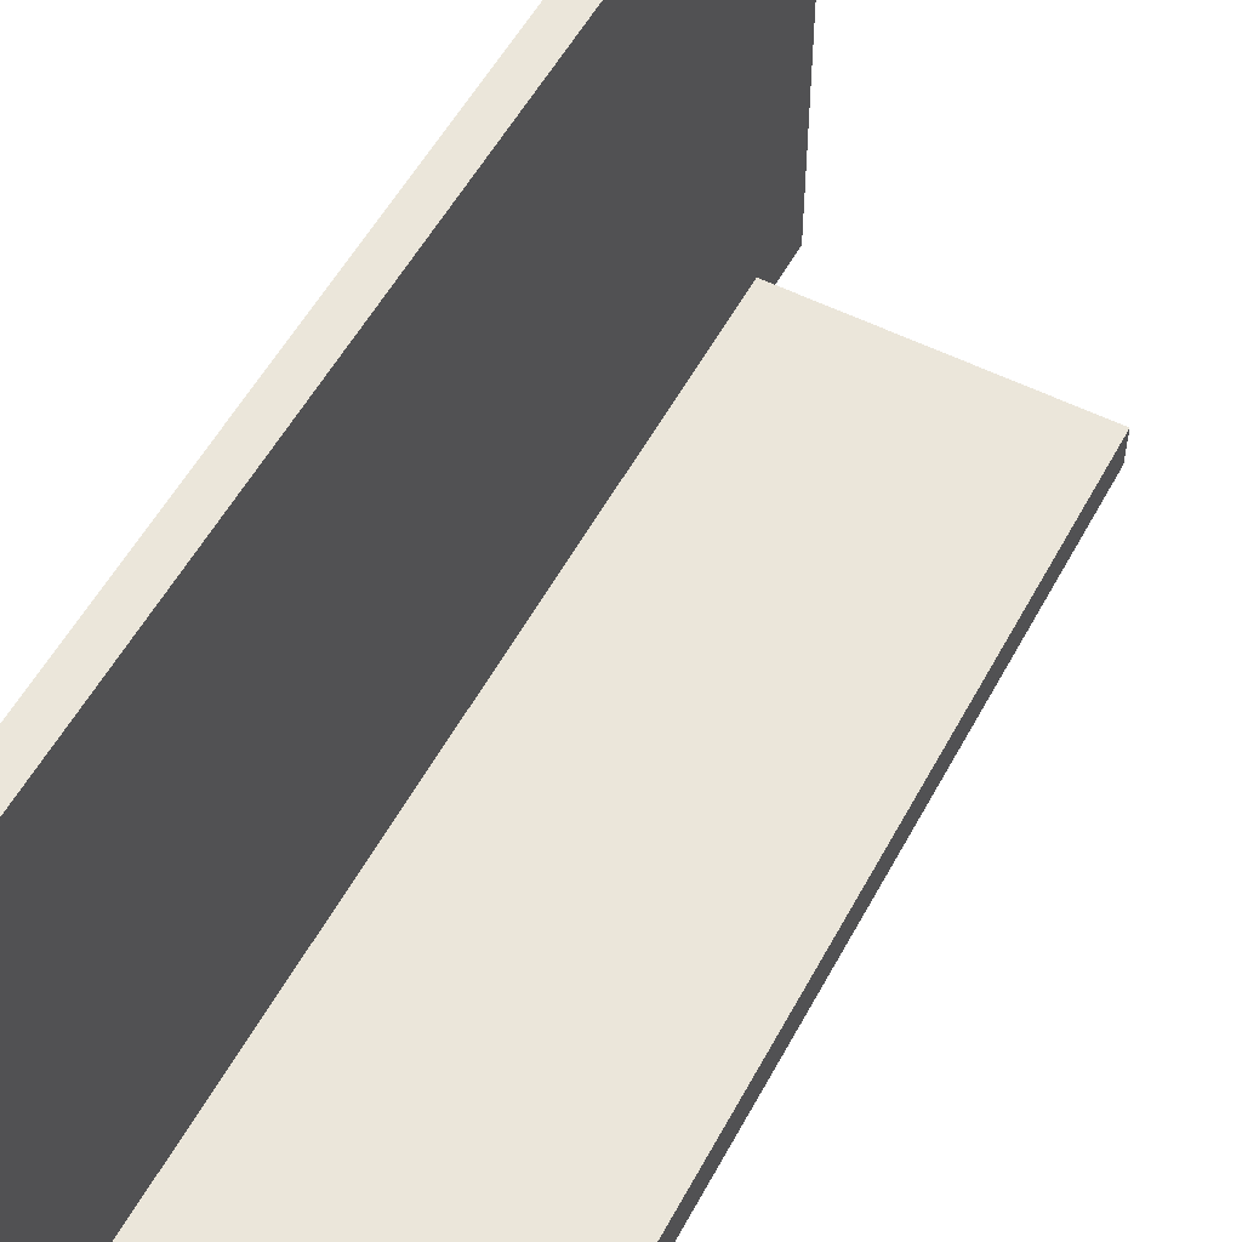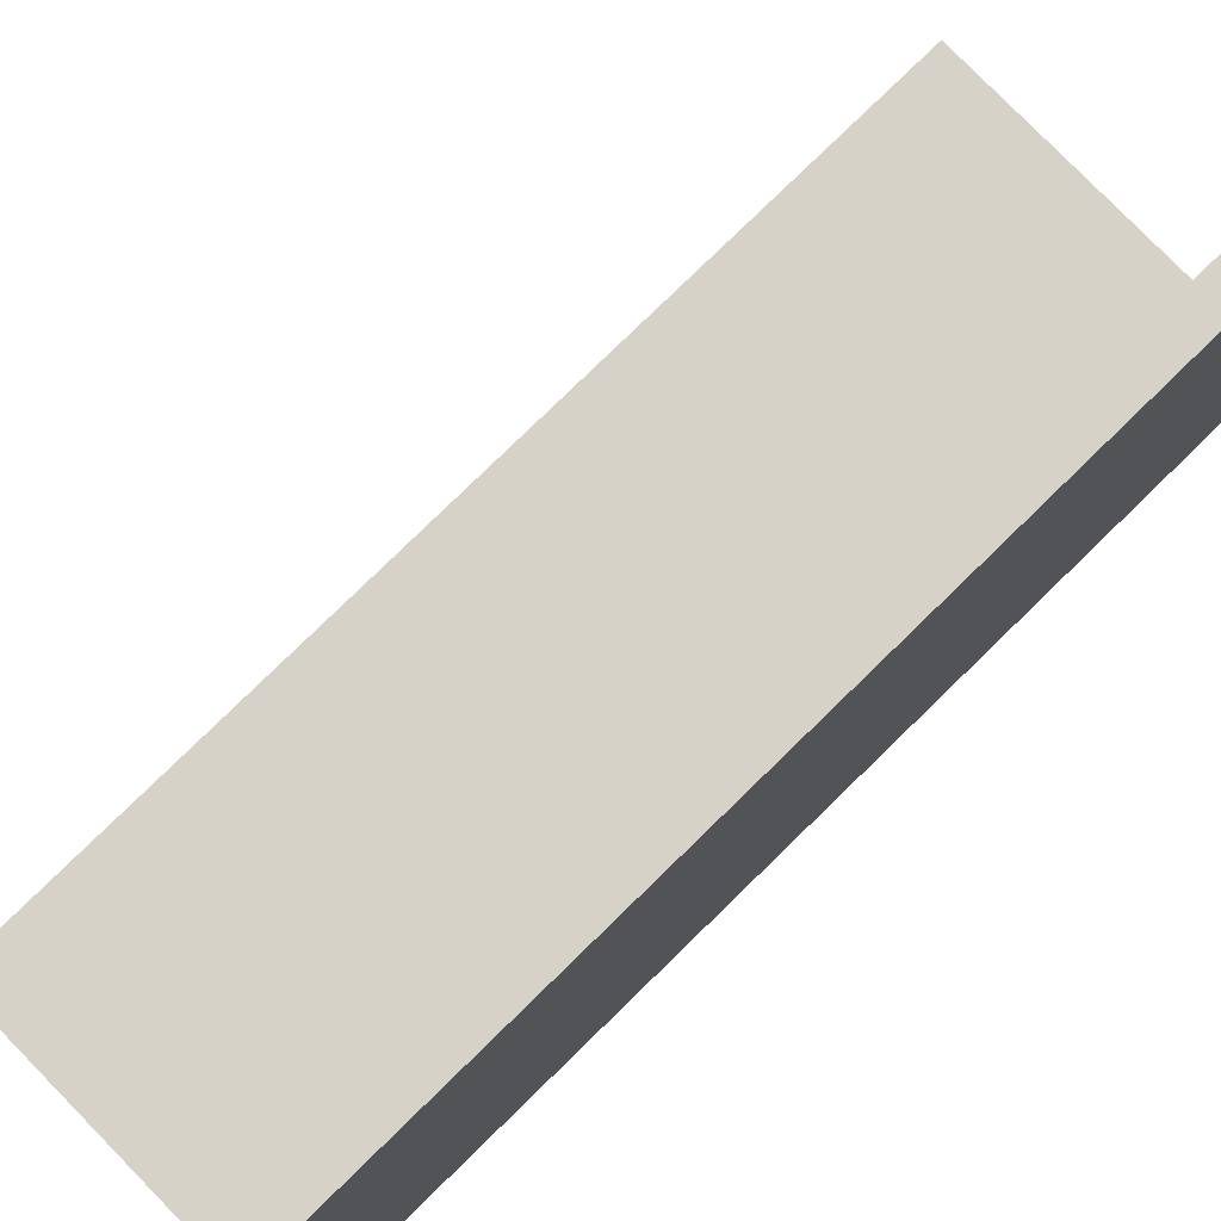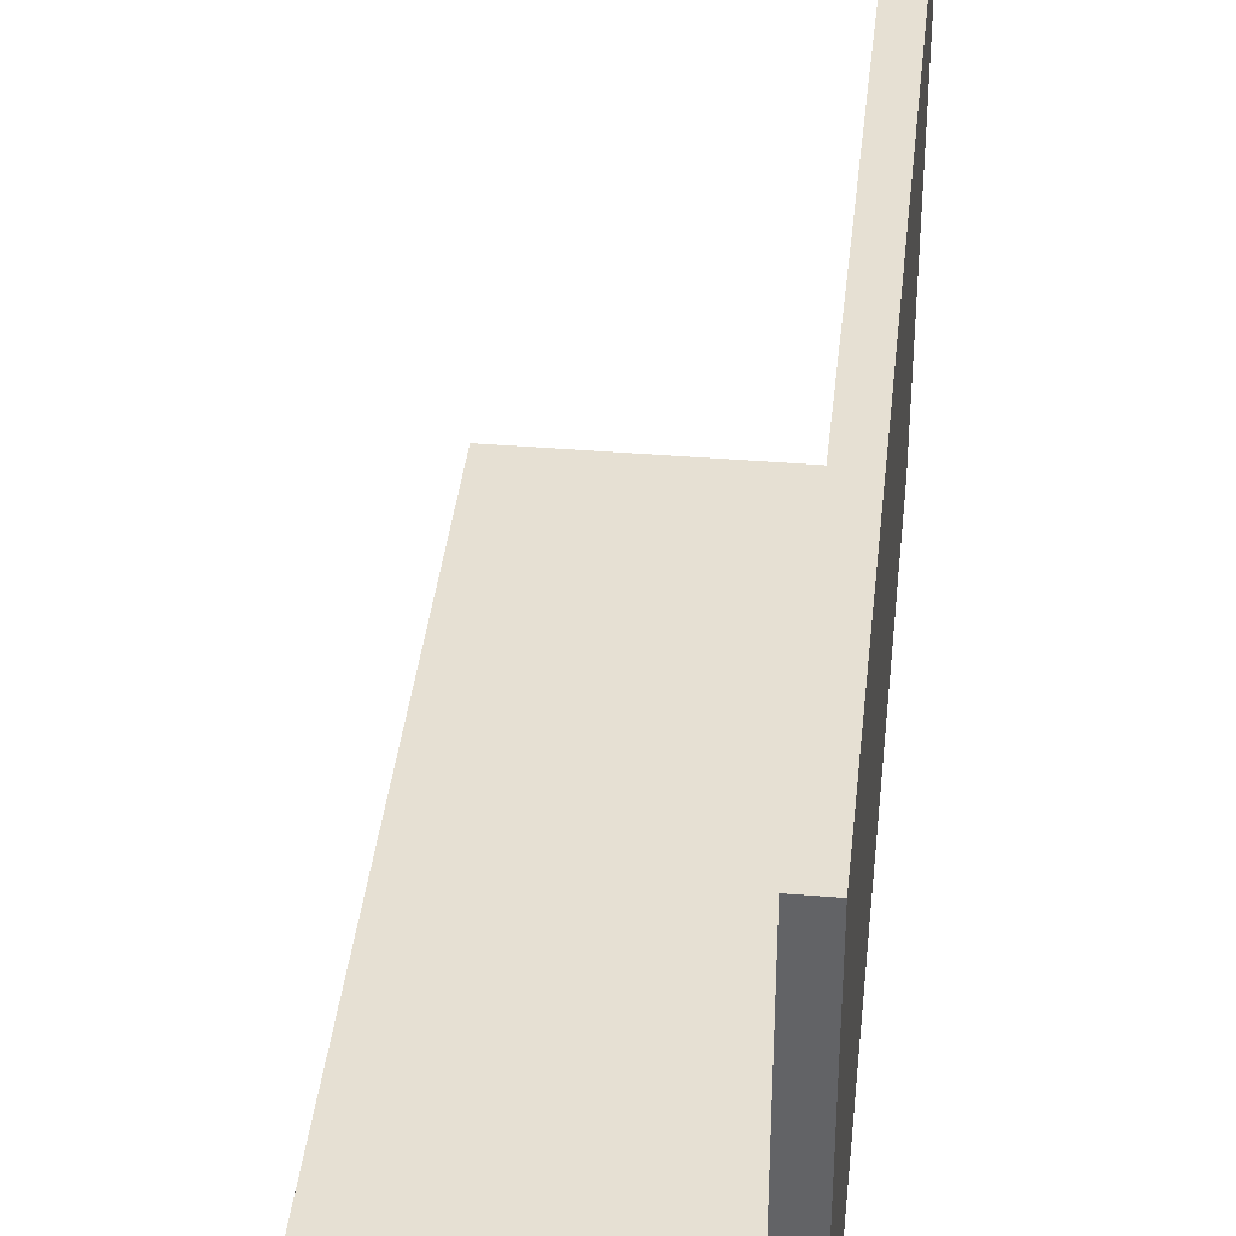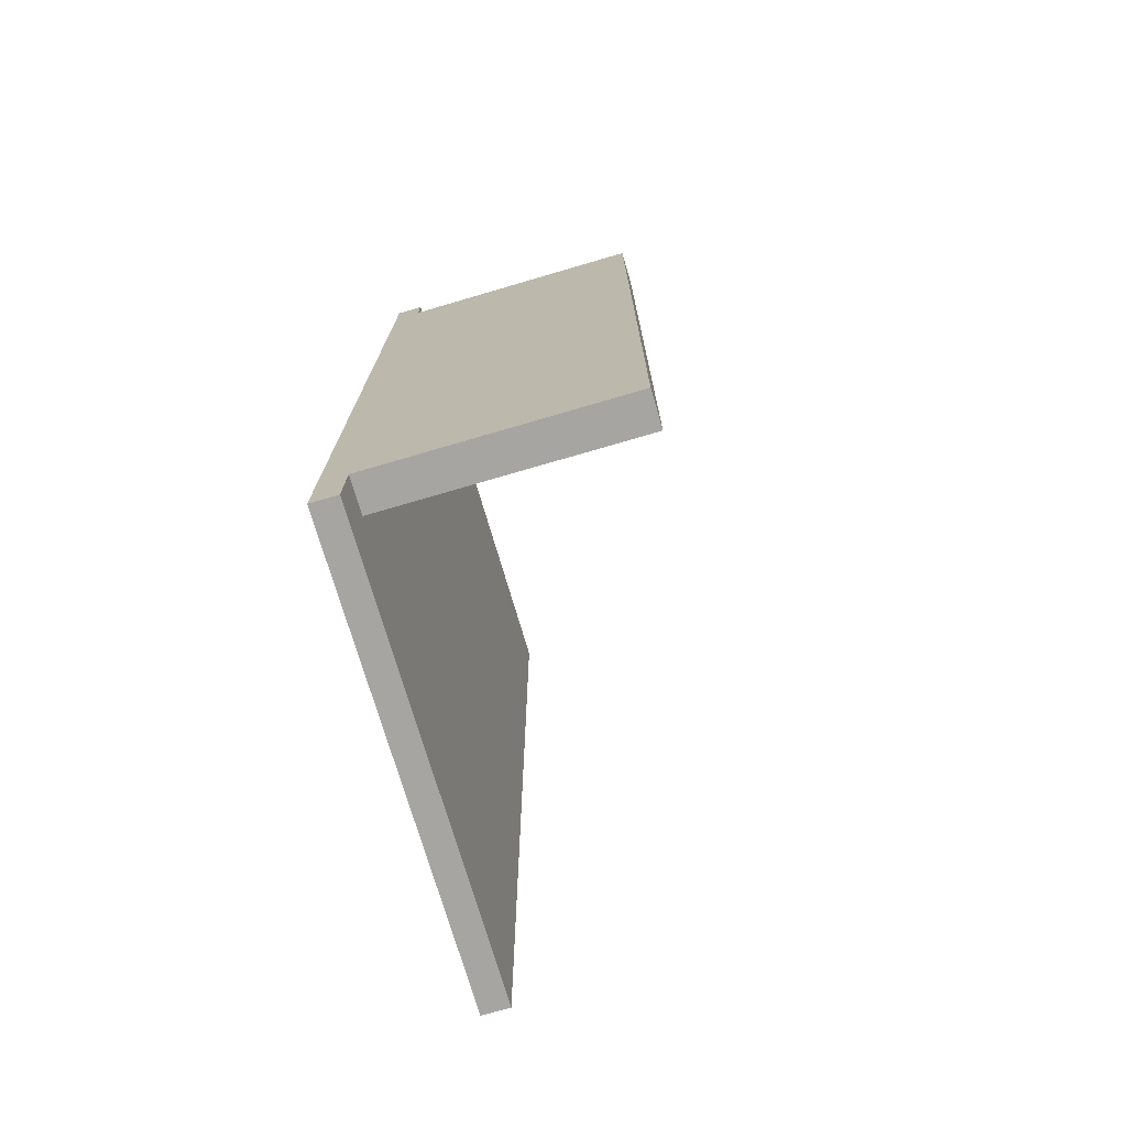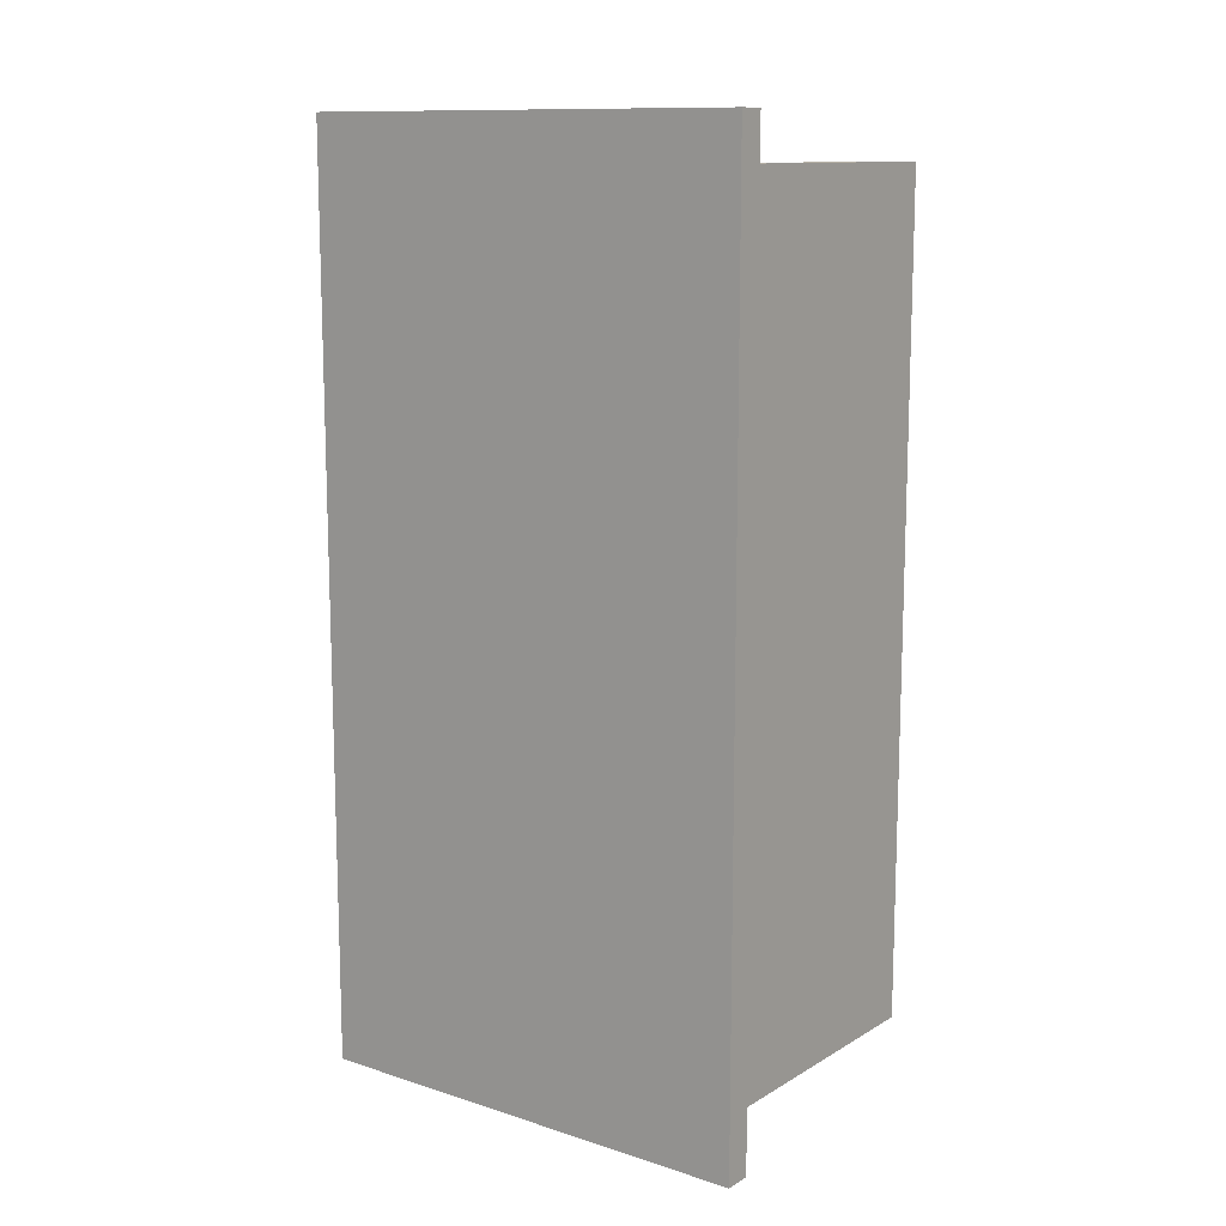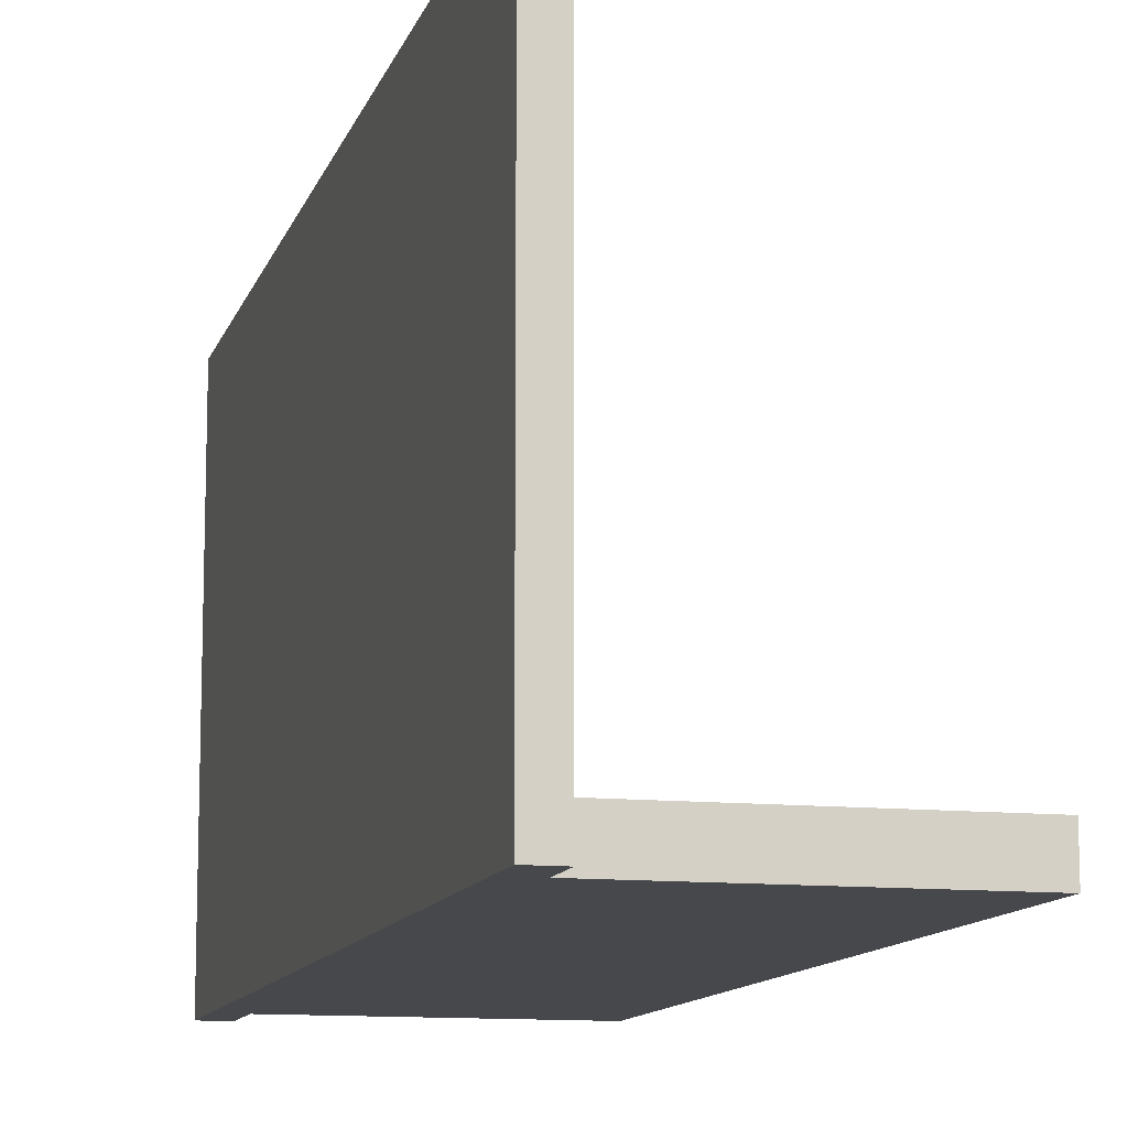
<metadata>
{"format":"obj","ext":"obj","renderer":"f3d","projection":"perspective","resolution":1024,"background":"white","views":[{"elev":54.7,"azim":28.0,"up":"+Y"},{"elev":78.5,"azim":-134.3,"up":"+Y"},{"elev":38.3,"azim":-173.9,"up":"+Y"},{"elev":-73.7,"azim":16.3,"up":"+Z"},{"elev":12.1,"azim":-53.2,"up":"+Z"},{"elev":-11.6,"azim":-14.4,"up":"+Y"}]}
</metadata>
<code>
v  -28.18 0 25.75
v  -28.18 0 3.298
v  -27.52 0 3.298
v  -27.52 0 25.75
v  -28.18 11.31 25.75
v  -27.52 11.31 25.75
v  -27.52 11.31 3.298
v  -28.18 11.31 3.298
v  -27.67 0 24.69
v  -27.67 0 4.912
v  -21.33 0 4.912
v  -21.33 0 24.69
v  -27.67 0.8918 24.69
v  -21.33 0.8918 24.69
v  -21.33 0.8918 4.912
v  -27.67 0.8918 4.912
g Box033
f 1 2 3 4
f 5 6 7 8
f 1 4 6 5
f 4 3 7 6
f 3 2 8 7
f 2 1 5 8
f 9 10 11 12
f 13 14 15 16
f 9 12 14 13
f 12 11 15 14
f 11 10 16 15
f 10 9 13 16

</code>
